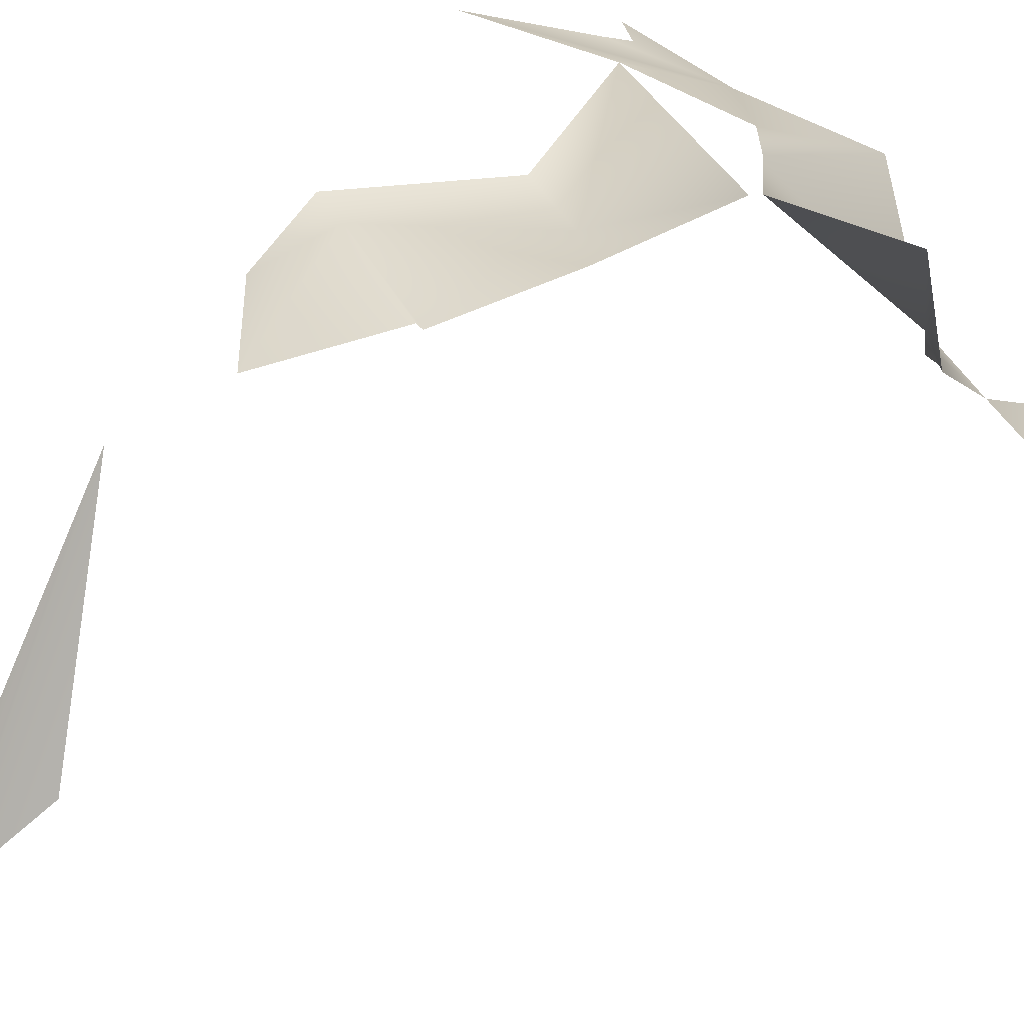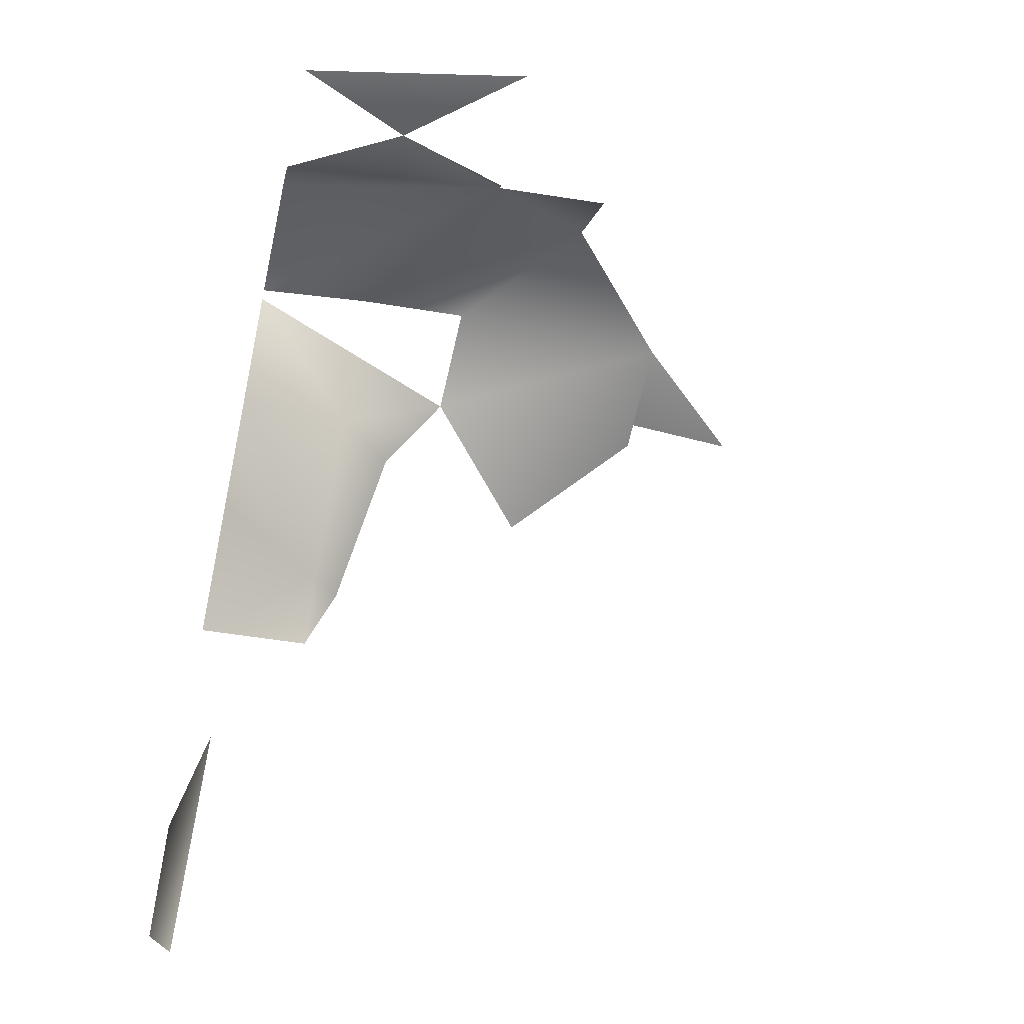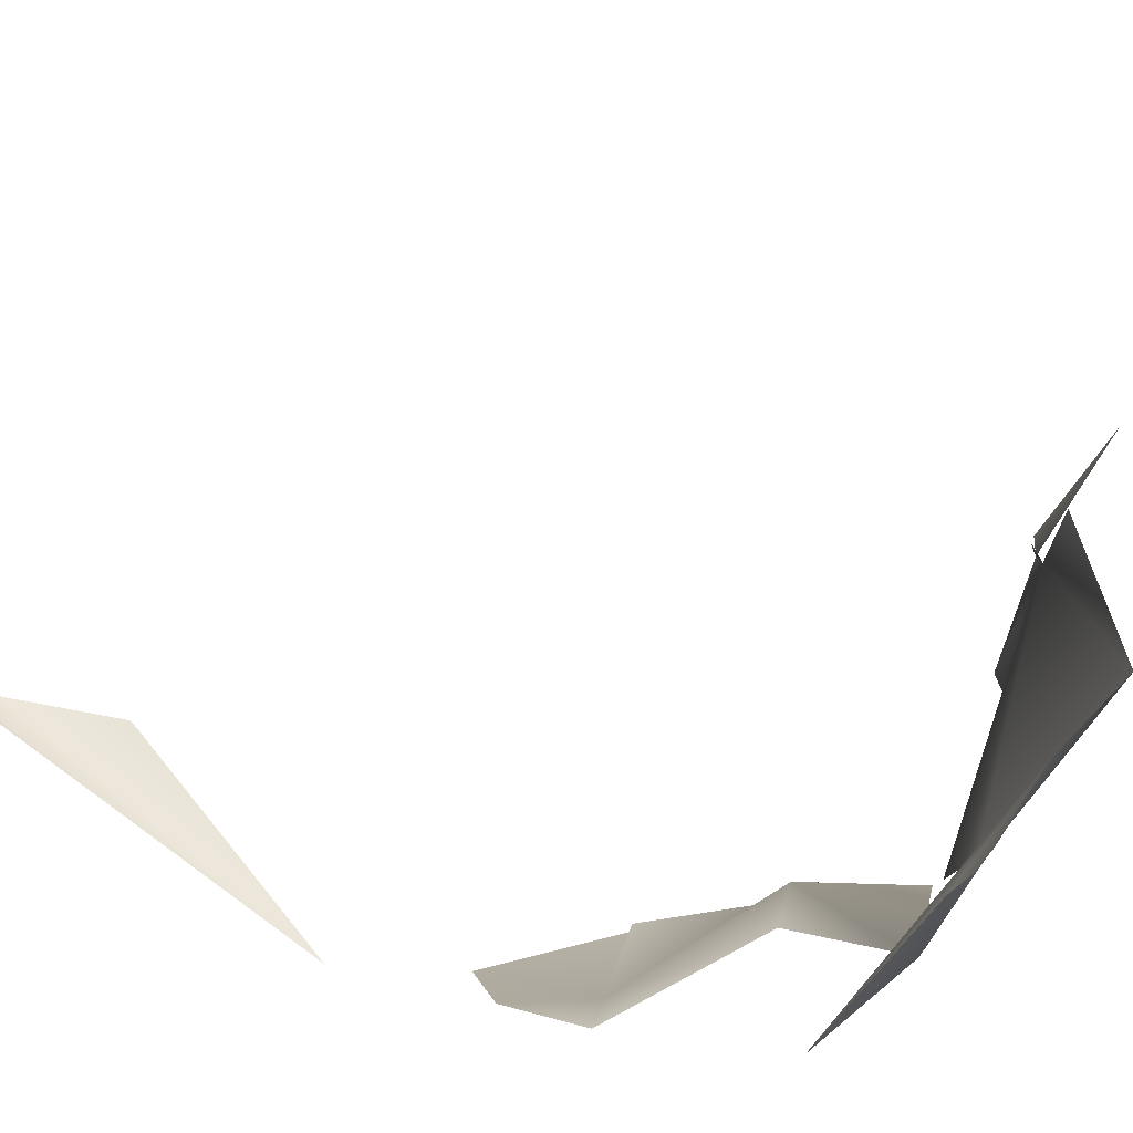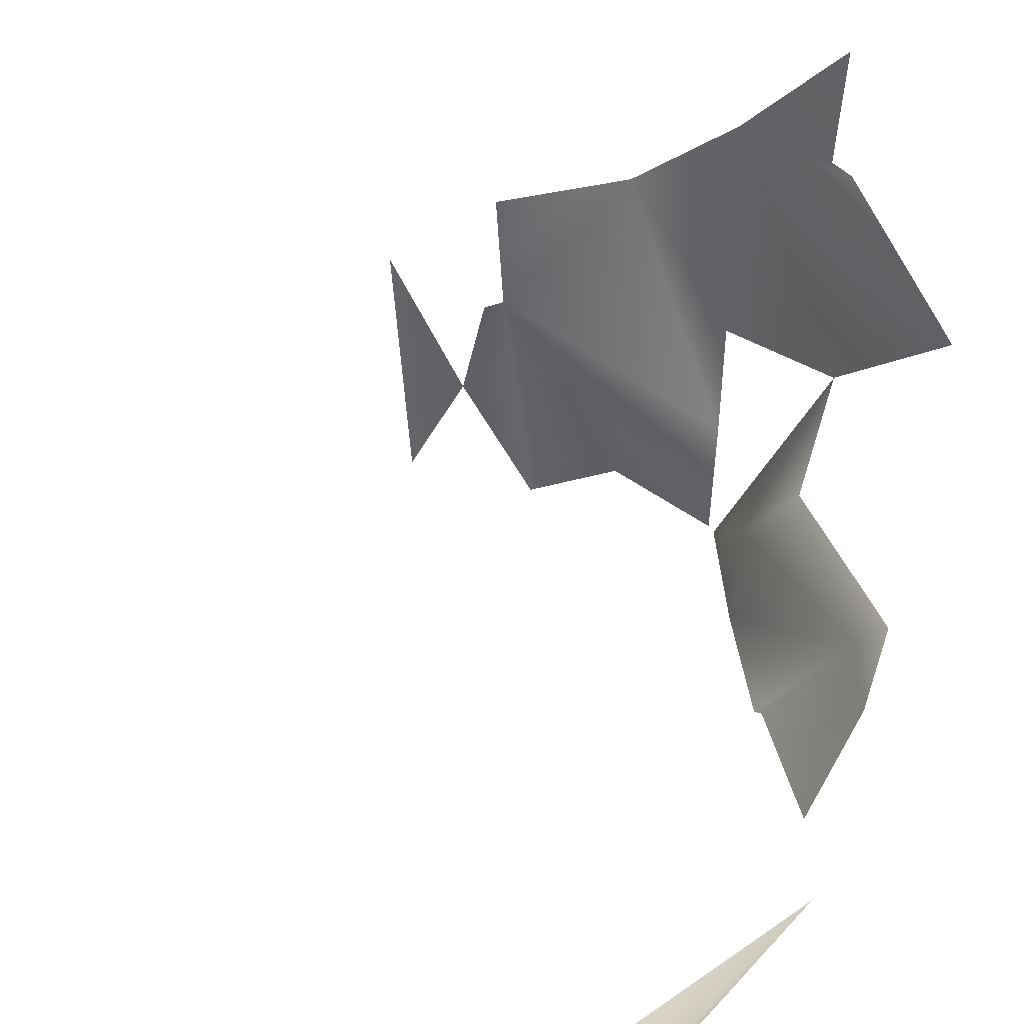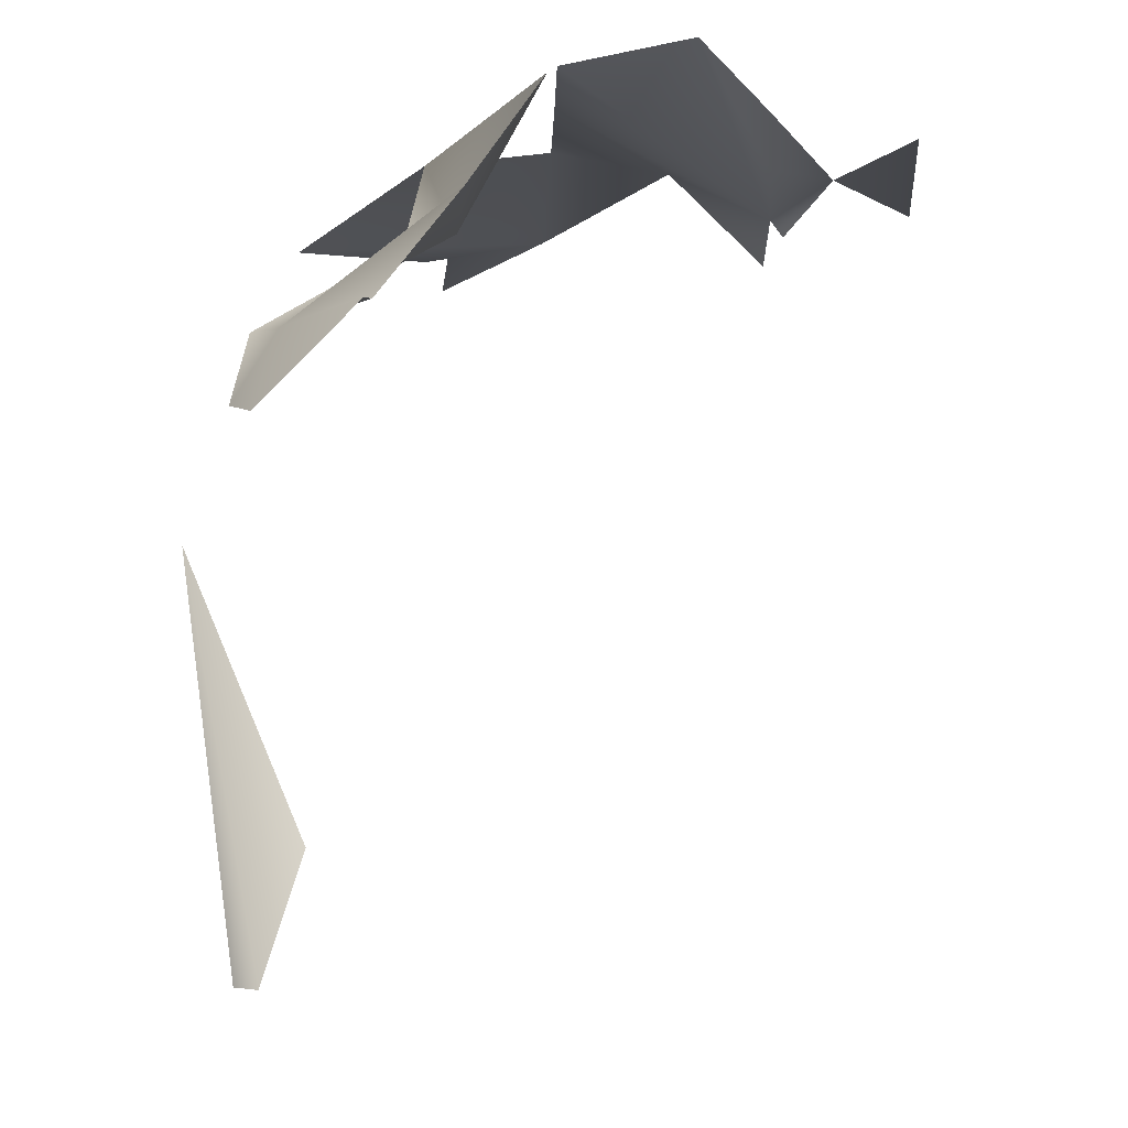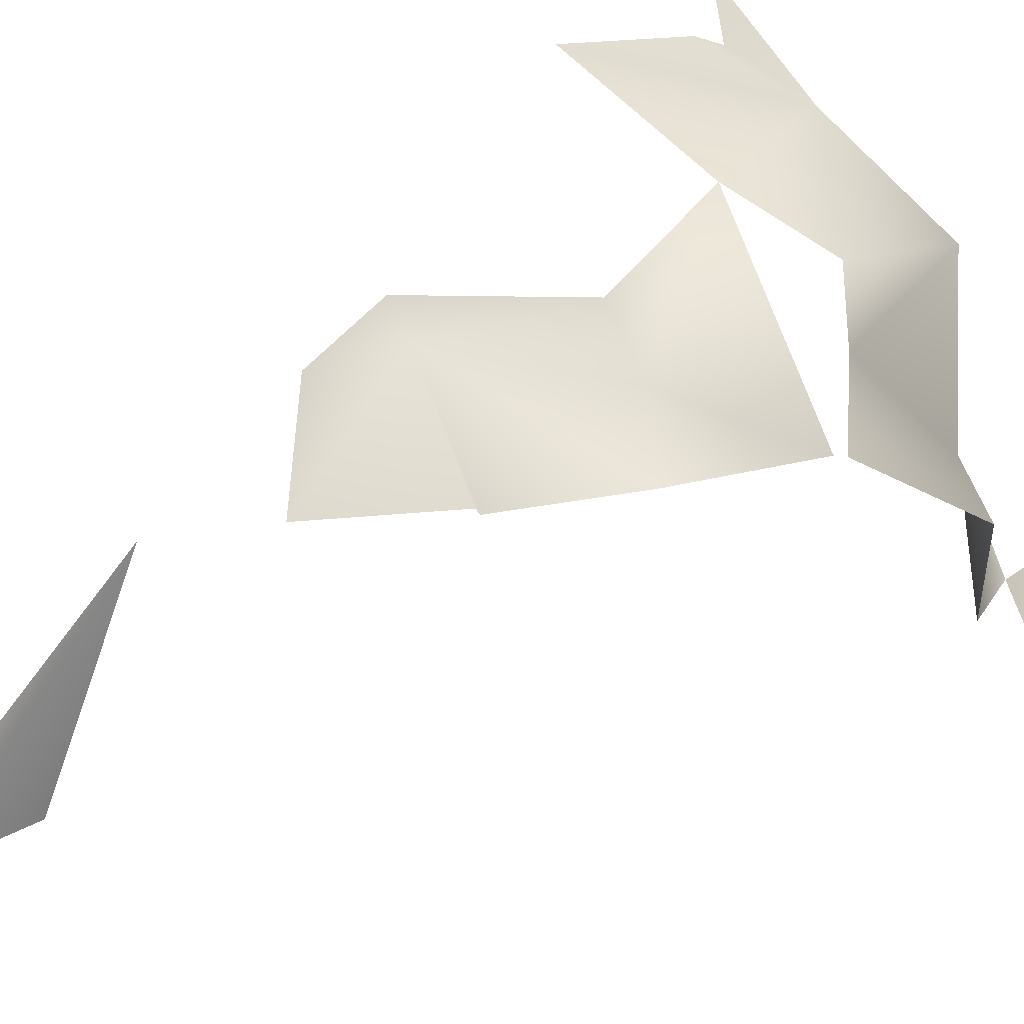
<metadata>
{"format":"obj","ext":"obj","renderer":"f3d","projection":"perspective","resolution":1024,"background":"white","views":[{"elev":-73.8,"azim":-32.2,"up":"+Y"},{"elev":-53.6,"azim":77.3,"up":"+Z"},{"elev":72.8,"azim":-62.3,"up":"+Y"},{"elev":40.9,"azim":-150.4,"up":"+Y"},{"elev":-14.4,"azim":-2.5,"up":"+Z"},{"elev":-51.1,"azim":-42.9,"up":"+Y"}]}
</metadata>
<code>
o Object.1
v 0.6858 -0.01382 1.424
v 0.6434 -0.01383 1.413
v 0.6442 0.02618 1.418
v 0.707 -0.01384 1.4
v 0.7119 0.02616 1.399
v 0.7513 -0.01385 1.392
v 0.7612 -0.01385 1.39
v 0.7316 0.02616 1.395
v 0.7976 -0.01381 1.425
v 0.8096 -0.0138 1.435
v 0.6446 0.06618 1.421
v 0.7168 0.06616 1.398
v 0.7629 0.06616 1.4
v 0.687 0.1062 1.431
v 0.7193 0.1062 1.397
v 0.6109 0.1462 1.416
v 0.6446 0.1462 1.421
v 0.6084 0.1862 1.417
v 0.563 -0.01412 1.141
v 0.5487 -0.004164 1.102
v 0.5556 -0.006621 1.142
v 0.5747 -0.01408 1.179
v 0.5367 -0.003988 1.267
v 0.5559 -0.01395 1.304
v 0.5874 -0.01391 1.339
v 0.5603 0.02609 1.344
v 0.5457 0.02607 1.319
v 0.5898 -0.01391 1.339
v 0.6164 -0.01387 1.375
v 0.6139 0.02613 1.375
v 0.5504 0.0361 1.346
v 0.5967 0.04613 1.378
v 0.6405 -0.01383 1.411
v 0.6031 0.06617 1.415
v 0.7209 0.06615 1.392
v 0.5598 0.1062 1.4
v 0.6027 0.1462 1.413
v 0.5598 0.1862 1.4
f 12 1 2
f 12 2 3
f 1 5 4
f 1 12 5
f 14 12 3
f 14 3 11
f 13 6 8
f 17 11 34
f 14 11 17
f 14 15 12
f 17 16 18
f 22 19 23
f 19 21 23
f 24 27 26
f 24 26 25
f 26 28 25
f 28 26 29
f 26 30 29
f 26 27 31
f 32 26 31
f 30 26 32
f 33 29 30
f 8 4 5
f 32 34 30
f 30 34 33
f 35 8 12
f 8 5 12
f 17 34 36
f 37 17 36
f 37 16 17

</code>
